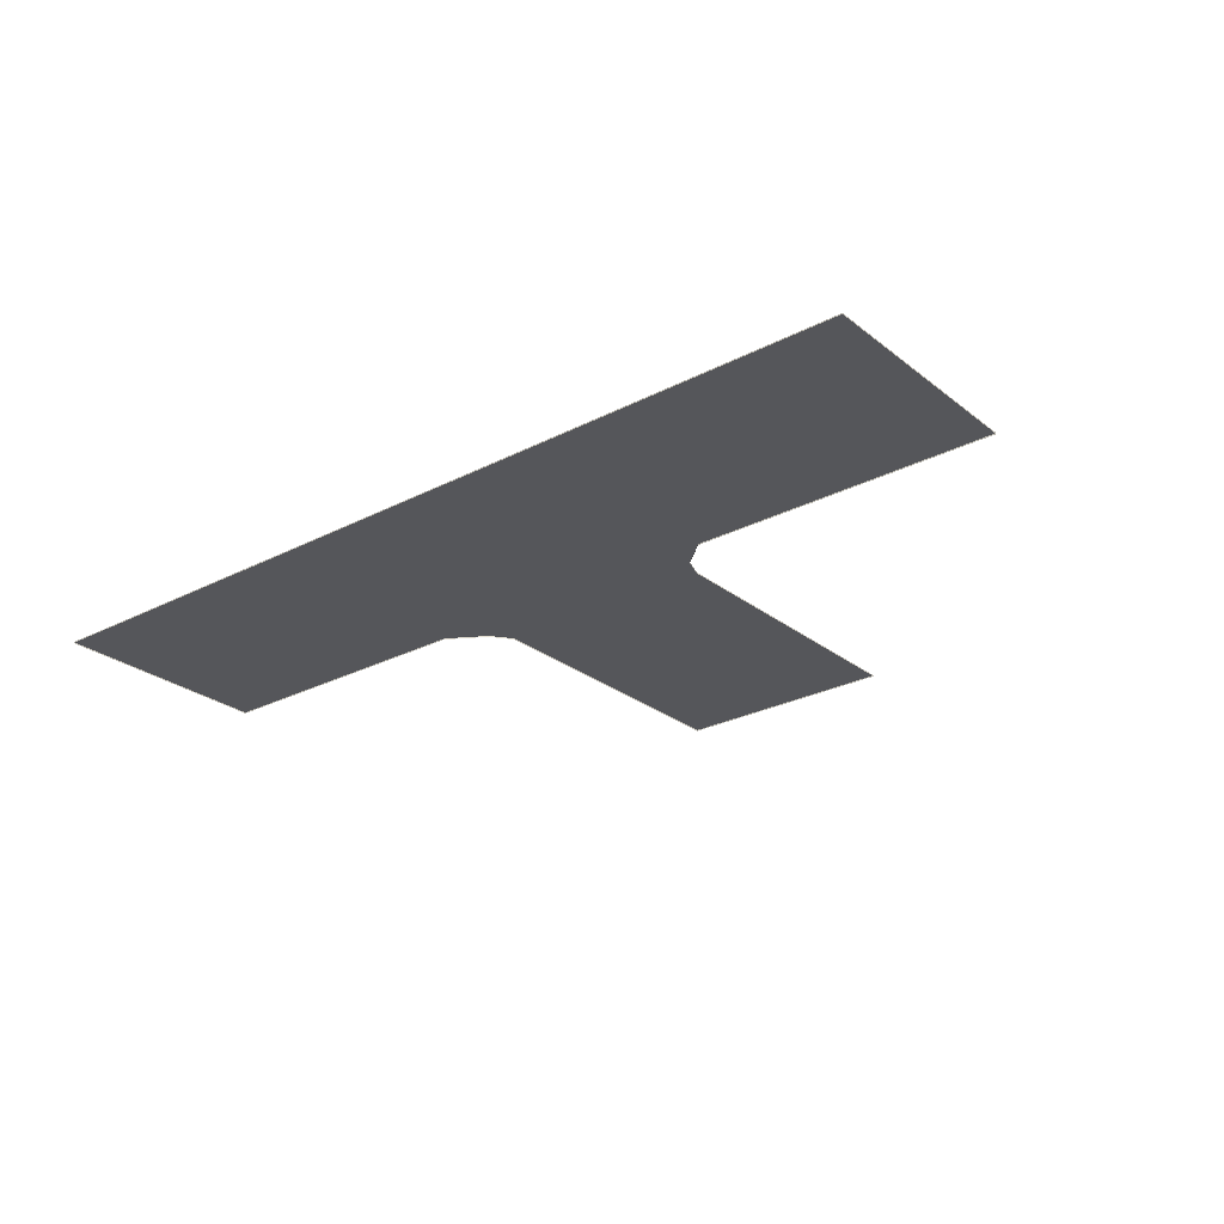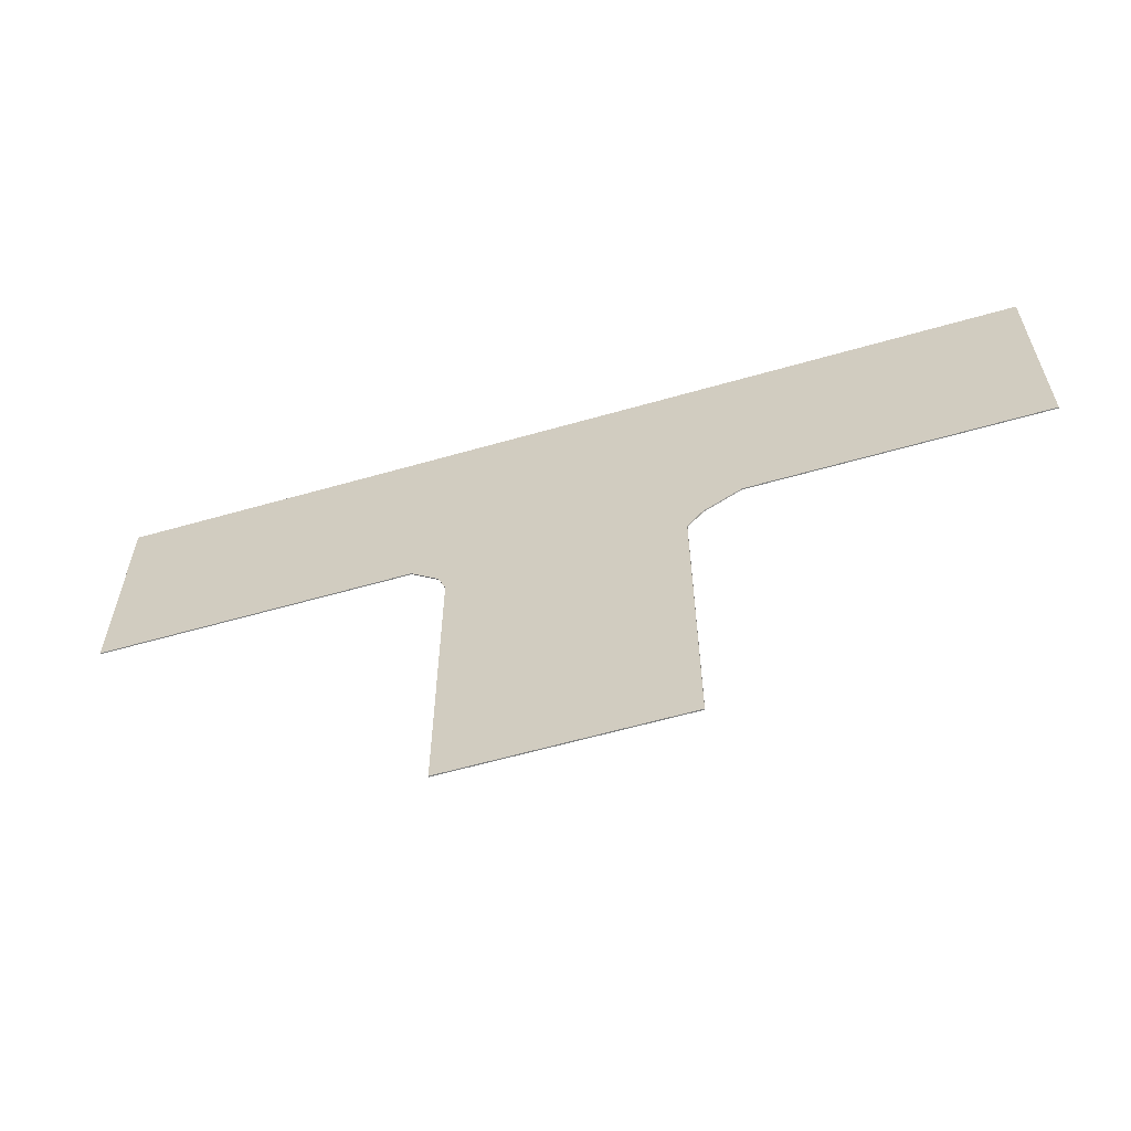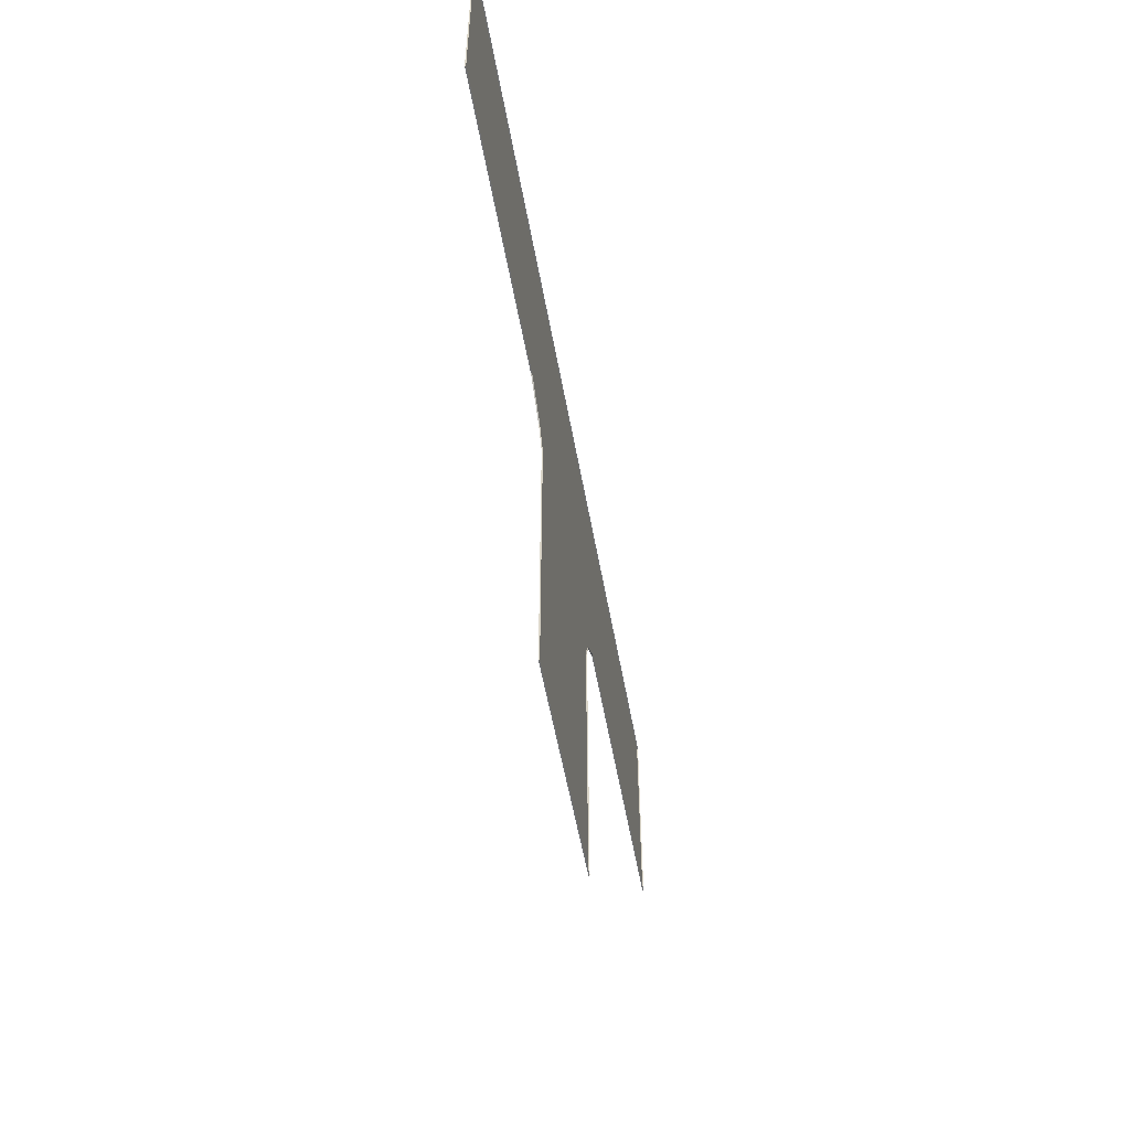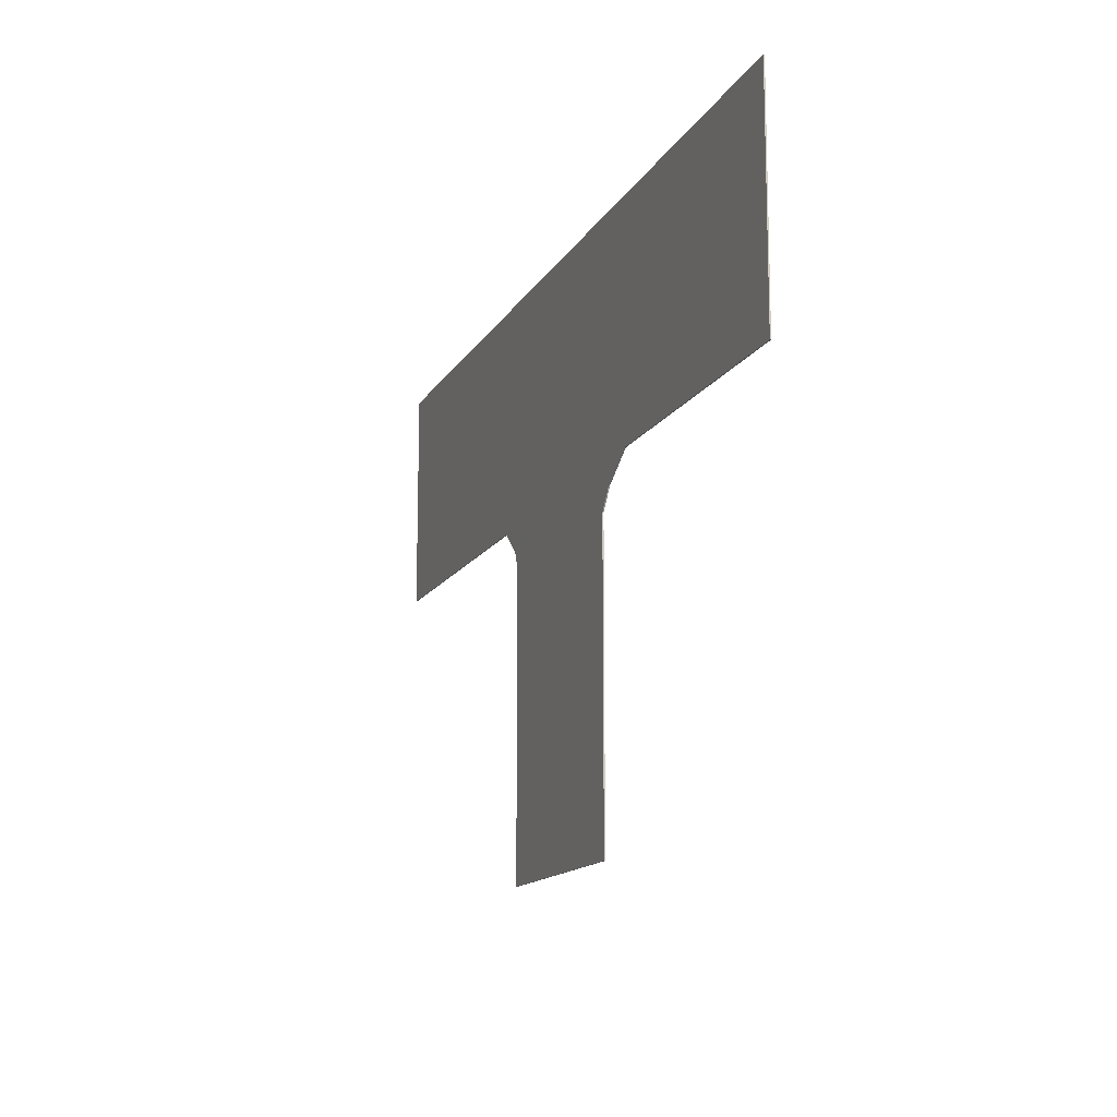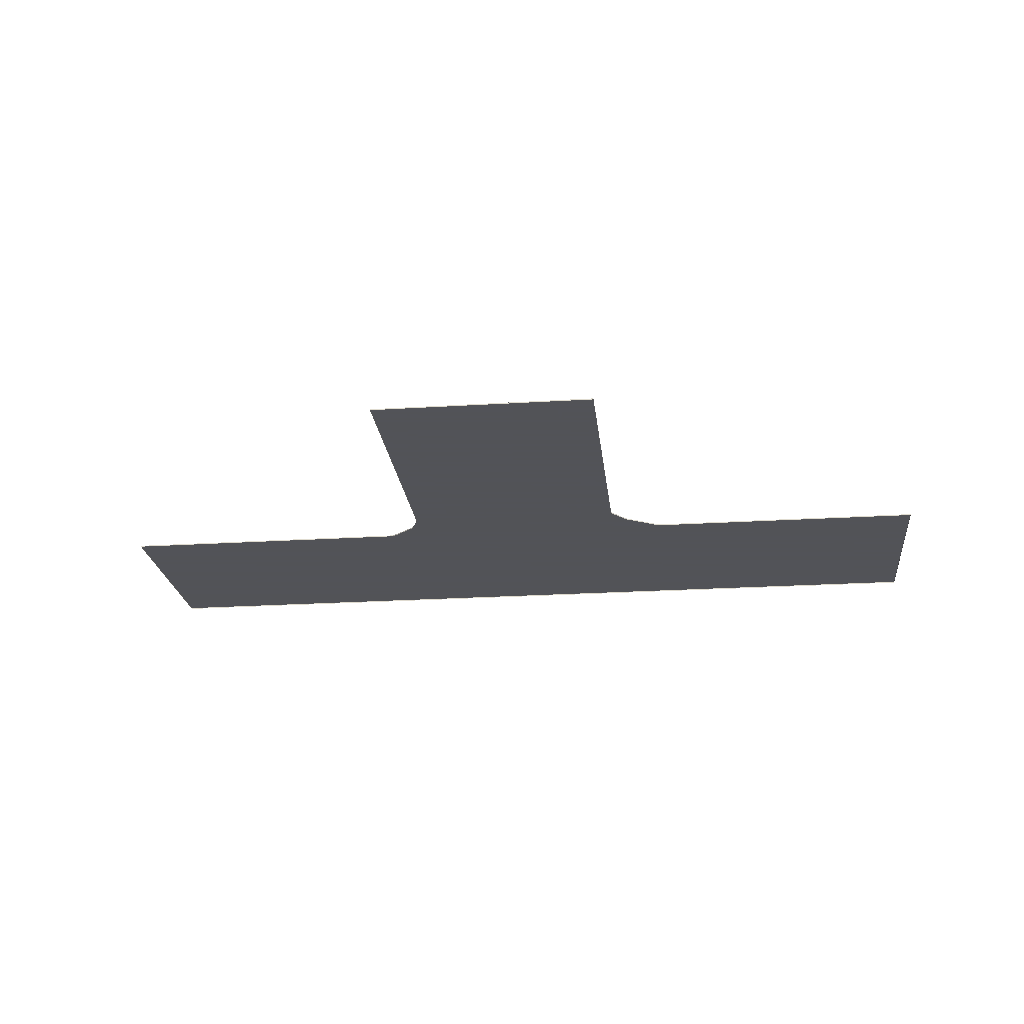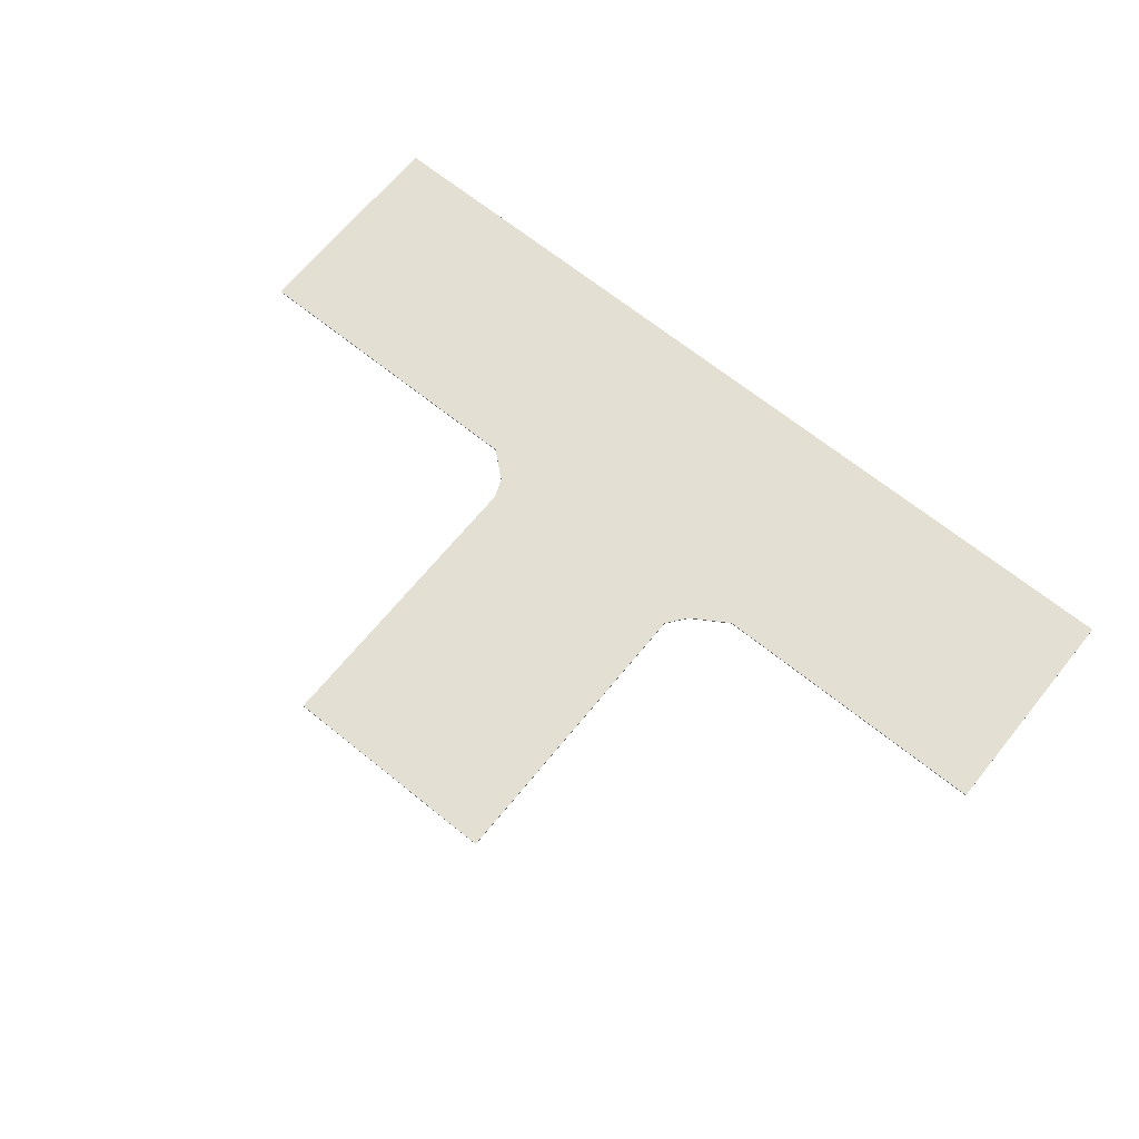
<metadata>
{"format":"obj","ext":"obj","renderer":"f3d","projection":"perspective","resolution":1024,"background":"white","views":[{"elev":-26.1,"azim":39.3,"up":"+Y"},{"elev":-60.6,"azim":-163.7,"up":"+Z"},{"elev":-54.8,"azim":-79.9,"up":"+Z"},{"elev":-13.9,"azim":-109.8,"up":"+Z"},{"elev":-22.5,"azim":-173.7,"up":"+Y"},{"elev":66.6,"azim":-140.9,"up":"+Y"}]}
</metadata>
<code>
v  393.7 0.0753 50.32
v  -393.7 0.0753 -990
v  393.7 0.0753 -990
v  -393.7 0.0753 50.32
v  -262.5 0.0753 -990
v  -262.5 4.012 50.32
v  262.5 4.012 50.32
v  262.5 0.0753 -990
v  515 0.0843 988.6
v  515 0.0843 201.2
v  279 4.021 120.3
v  419.3 0.0753 119.2
v  -578.7 0.0843 988.6
v  -383 4.021 201.2
v  -448 0.0844 120.4
v  -290 4.021 120.4
v  515 4.021 332.4
v  -578.7 0.0843 201.2
v  515 4.021 857.9
v  344.2 4.021 201.2
v  -578.7 4.021 332.6
v  -1587 0.0843 989.3
v  -1587 0.0843 201.9
v  -1587 0.0843 858
v  -578.7 4.021 857.3
v  -1587 0.0843 333.1
v  1587 0.0843 201.9
v  1587 0.0843 989.3
v  1587 0.0843 333.1
v  1587 0.0843 858
v  262.5 4.012 -990
v  -262.5 4.012 -990
v  -393.7 4.012 -990
v  -393.7 4.012 50.32
v  -448 4.021 120.4
v  -578.7 4.021 201.2
v  -1587 4.021 201.9
v  -1587 4.021 333.1
v  -1587 4.021 858
v  -1587 4.021 989.3
v  -578.7 4.021 988.6
v  515 4.021 988.6
v  1587 4.021 989.3
v  1587 4.021 858
v  1587 4.021 333.1
v  1587 4.021 201.9
v  515 4.021 201.2
v  419.3 4.012 119.2
v  393.7 4.012 50.32
v  393.7 4.012 -990
g Object001
f 31 32 6 7
f 34 6 32 33
f 49 50 31 7
f 17 19 44 45
f 47 17 45 46
f 43 44 19 42
f 11 48 49 7
f 48 11 20 47
f 20 17 47
f 36 21 14
f 14 16 35 36
f 16 6 34 35
f 25 41 42 19
f 20 11 16 14
f 6 16 11 7
f 14 21 25 20
f 25 19 17 20
f 38 39 25 21
f 37 38 21 36
f 40 41 25 39
f 8 5 32 31
f 5 2 33 32
f 2 4 34 33
f 4 15 35 34
f 15 18 36 35
f 18 23 37 36
f 23 26 38 37
f 26 24 39 38
f 24 22 40 39
f 22 13 41 40
f 13 9 42 41
f 9 28 43 42
f 28 30 44 43
f 30 29 45 44
f 29 27 46 45
f 27 10 47 46
f 10 12 48 47
f 12 1 49 48
f 1 3 50 49
f 3 8 31 50

</code>
